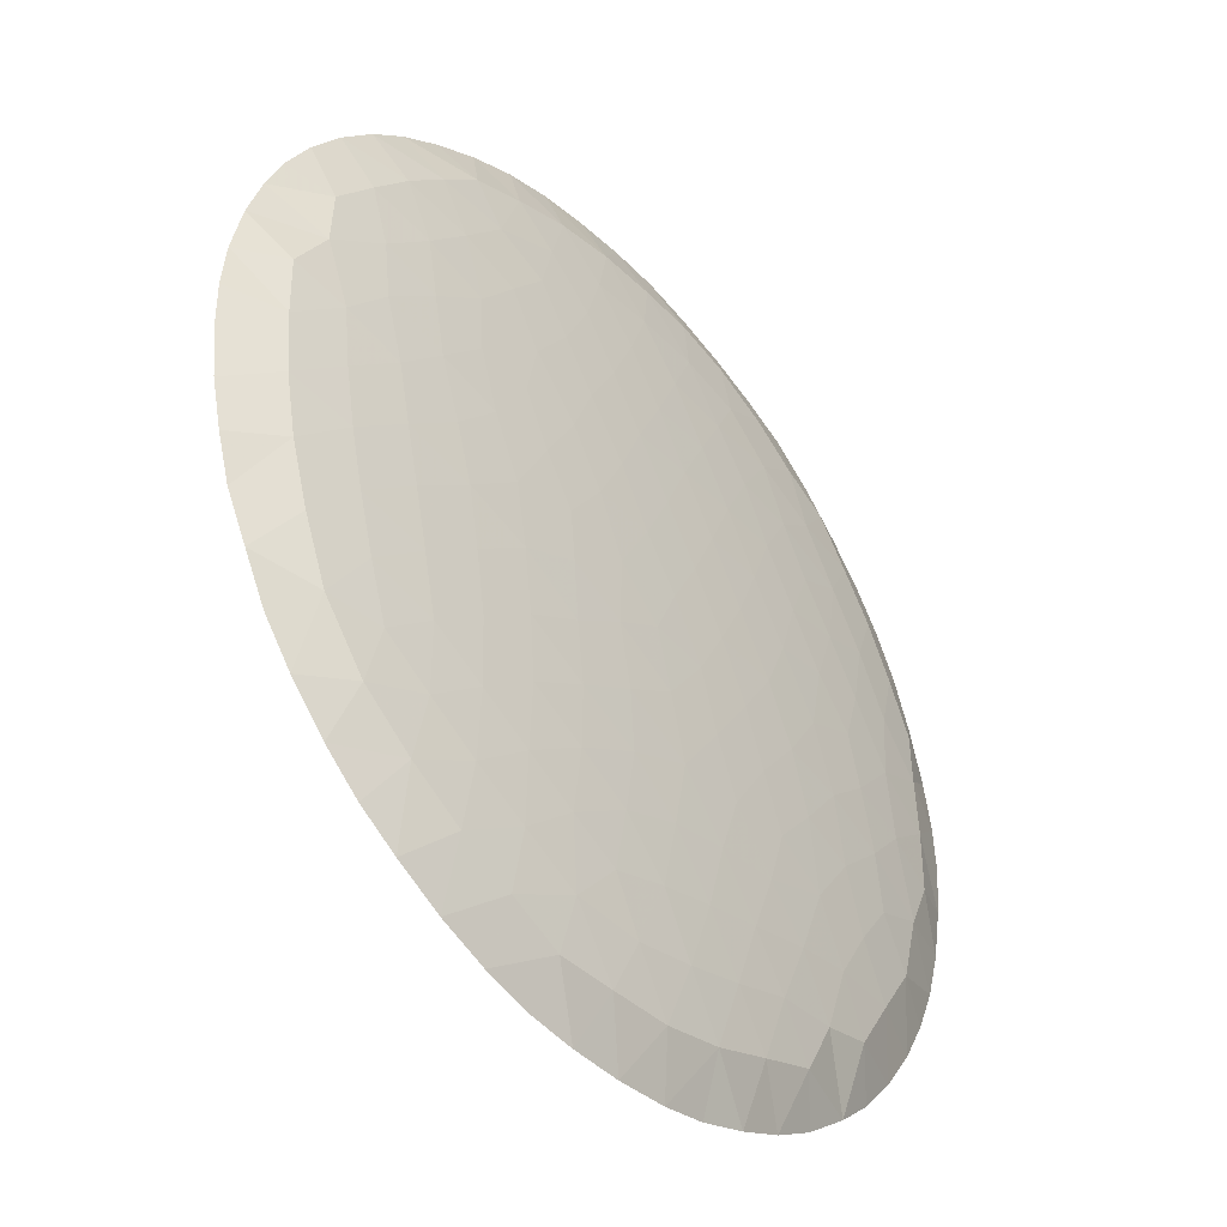
<metadata>
{"format":"obj","ext":"obj","renderer":"f3d","projection":"perspective","resolution":1024,"background":"white","views":[{"elev":-41.9,"azim":-49.5,"up":"+Y"}]}
</metadata>
<code>
v 0.7186  0.9502  0.05004
v 0.2916  0.2556  0.08843
v 0.8072  0.832  0.07177
v 0.5648  0.4497  0.0994
v 0.3991  0.009846  0.04855
v 0.4149  0.5529  0.0009455
v 0.1172  0.8222  0.05027
v 0.5221  0.6273  0.09839
v 0.7642  0.07497  0.04862
v 0.705  0.5149  0.004355
v 0.3076  0.159  0.01888
v 0.1309  0.4353  0.08321
v 0.6139  0.9873  0.04945
v 0.6573  0.7325  0.008591
v 0.2943  0.34  0.007286
v 0.5598  0.5683  0.09925
v 0.2056  0.7322  0.08321
v 0.8212  0.4711  0.08833
v 0.9967  0.4379  0.0499
v 0.3946  0.9893  0.05047
v 0.506  -0.0004638  0.05066
v 0.8942  0.2991  0.02644
v 0.6685  0.3816  0.004372
v 0.2661  0.7349  0.01251
v 0.3069  0.4076  0.004762
v 0.5578  0.7441  0.00671
v 0.2611  0.4587  0.09379
v 0.6686  0.9712  0.04933
v 0.7965  0.836  0.02737
v 0.6537  0.7534  0.09035
v 0.3484  0.2236  0.0889
v 5.74e-05  0.5245  0.04966
v 0.5614  0.1501  0.01474
v 0.8401  0.7795  0.07402
v 0.3416  0.6897  0.09353
v 0.5621  0.1273  0.08286
v 0.6159  0.3266  0.09552
v 0.8598  0.8482  0.04952
v 0.3177  0.8341  0.01749
v 0.8126  0.1833  0.02683
v 0.3811  0.8658  0.01793
v 0.8568  0.238  0.02644
v 0.3034  0.5709  0.004536
v 0.8448  0.6624  0.08247
v 0.4047  0.1932  0.08842
v 0.006447  0.418  0.05035
v 0.602  0.2053  0.01086
v 0.6962  0.8138  0.08374
v 0.4563  0.628  0.09822
v 0.1585  0.6169  0.08469
v 0.9141  0.3703  0.07513
v 1.001  0.4915  0.05116
v 0.3419  0.9749  0.05089
v 0.4724  0.05895  0.0737
v 0.858  0.6192  0.01711
v 0.6194  0.6271  0.003051
v 0.3234  0.7694  0.01166
v 0.4244  0.375  0.002122
v 0.8045  0.7215  0.08303
v 0.2172  0.3536  0.08865
v 0.4746  0.2968  0.09568
v 0.7271  0.3776  0.0929
v 0.9507  0.4881  0.02797
v 0.1467  0.7668  0.0264
v 0.651  0.07766  0.02756
v 0.6824  0.9023  0.0262
v 0.6458  0.2483  0.009284
v 0.38  0.73  0.007197
v 0.242  0.3898  0.008561
v 0.7514  0.8555  0.07486
v 0.6558  0.6266  0.09588
v 0.3121  0.7539  0.08885
v 0.4246  0.568  0.09904
v 0.2334  0.2891  0.0868
v 0.3539  0.5682  0.09741
v 0.6152  0.01333  0.04912
v 0.3397  0.3635  0.09543
v 0.2858  0.3268  0.09182
v 0.6309  0.4471  0.09805
v 0.7834  0.24  0.08202
v 0.7365  0.1164  0.07204
v 0.9857  0.3795  0.05001
v 0.3601  0.9239  0.02714
v 0.2279  0.8455  0.07416
v 0.1095  0.7151  0.02703
v 0.1408  0.7549  0.07405
v 0.1178  0.177  0.0497
v 0.2888  0.1132  0.07396
v 0.5848  0.07969  0.02408
v 0.621  0.4312  0.001911
v 0.7859  0.3561  0.01149
v 0.8715  0.7339  0.02576
v 0.3719  0.663  0.004432
v 0.587  0.2835  0.005785
v 0.7372  0.1927  0.01842
v 0.1346  0.6148  0.01779
v 0.5103  0.4622  9.198e-05
v 0.442  0.1247  0.01738
v 0.06436  0.3861  0.02792
v 0.2521  0.4575  0.006743
v 0.6143  0.7783  0.009994
v 0.09642  0.3211  0.07379
v 0.5038  1  0.05002
v 0.4458  0.8876  0.0188
v 0.619  0.6908  0.09474
v 0.3476  0.2949  0.09304
v 0.0004643  0.4734  0.04995
v 0.7092  0.2571  0.01155
v 0.5842  0.7508  0.09251
v 0.3269  0.6283  0.09519
v 0.2131  0.6614  0.08775
v 0.5875  0.3857  0.09796
v 0.9364  0.4253  0.02644
v 0.08683  0.6555  0.02618
v 0.3468  0.0237  0.04944
v 0.8529  0.3605  0.01737
v 0.54  0.2232  0.008503
v 0.4817  0.5767  0.0005636
v 0.7198  0.6291  0.09309
v 0.4677  0.2315  0.09214
v 0.192  0.8167  0.02627
v 0.5634  0.8178  0.01184
v 0.6174  0.8087  0.08764
v 0.4849  0.6899  0.09631
v 0.391  0.459  0.09871
v 0.8858  0.4516  0.08154
v 0.7634  0.1714  0.07718
v 0.2744  0.8885  0.07241
v 0.01778  0.3656  0.05109
v 0.6393  0.5017  0.001919
v 0.5529  0.67  0.003219
v 0.06849  0.589  0.02605
v 0.1229  0.4165  0.01821
v 0.6969  0.5629  0.09561
v 0.4406  0.8733  0.08283
v 0.1455  0.3733  0.08299
v 0.3529  0.1505  0.08268
v 0.858  0.2431  0.07394
v 0.3963  0.9287  0.07392
v 0.3489  0.08543  0.07386
v 0.7349  0.3979  0.006998
v 0.5039  0.79  0.00923
v 0.4942  0.1779  0.0117
v 0.2113  0.2546  0.01733
v 0.7033  0.8922  0.07373
v 0.6696  0.5033  0.0971
v 0.8252  0.5875  0.08708
v 0.552  0.6904  0.09603
v 0.5794  0.8749  0.08223
v 0.4537  0.5024  0.09983
v 0.1139  0.5682  0.08109
v 0.5029  0.4568  0.09986
v 0.1735  0.1928  0.07256
v 0.8547  0.3454  0.08184
v 0.6726  0.09447  0.07395
v 0.8967  0.2994  0.07318
v 0.9985  0.544  0.05048
v 0.9082  0.6713  0.07355
v 0.747  0.8755  0.02774
v 0.4493  0.9979  0.04977
v 0.1247  0.2548  0.07251
v 0.1857  0.191  0.02604
v 0.1585  0.1341  0.04984
v 0.5648  0.003843  0.05006
v 0.7394  0.5725  0.006648
v 0.8278  0.2978  0.01808
v 0.442  0.7583  0.007522
v 0.5488  0.6022  0.001262
v 0.492  0.3936  0.001088
v 0.7141  0.3327  0.007952
v 0.06107  0.5209  0.02576
v 0.2564  0.7976  0.018
v 0.3985  0.07476  0.02539
v 0.1252  0.4824  0.01686
v 0.3171  0.4758  0.003483
v 0.1882  0.4791  0.0891
v 0.8969  0.8046  0.04978
v 0.6081  0.698  0.00531
v 0.2794  0.271  0.01137
v 0.8821  0.6003  0.08068
v 0.3171  0.502  0.09658
v 0.4669  0.3613  0.098
v 0.6926  0.1636  0.08166
v 0.5585  0.9972  0.05032
v 0.05775  0.5877  0.07203
v 0.5286  0.05179  0.02768
v 0.4216  0.9404  0.02728
v 0.7852  0.2392  0.01824
v 0.3637  0.598  0.002842
v 0.6832  0.6893  0.09257
v 0.3528  0.8012  0.08718
v 0.2231  0.5901  0.09073
v 0.4091  0.2626  0.09312
v 0.6843  0.3306  0.09333
v 0.9269  0.7612  0.04985
v 0.005224  0.575  0.04903
v 0.8765  0.5529  0.01747
v 0.6342  0.8479  0.01661
v 0.6286  0.1382  0.0179
v 0.3173  0.7002  0.00793
v 0.1866  0.4373  0.01147
v 0.5975  0.5078  0.09912
v 0.9397  0.4923  0.07417
v 0.3  0.8327  0.08162
v 0.3897  0.6292  0.09711
v 0.1637  0.312  0.08196
v 0.3296  0.433  0.09658
v 0.608  0.07286  0.07397
v 0.4068  0.3281  0.0961
v 0.2381  0.2159  0.08184
v 0.6678  0.2731  0.09135
v 0.6464  0.2116  0.08823
v 0.822  0.187  0.07236
v 0.6438  0.922  0.07298
v 0.5535  0.9393  0.0264
v 0.2402  0.9278  0.04891
v 0.1948  0.8966  0.04983
v 0.05774  0.5209  0.07359
v 0.1001  0.2909  0.02811
v 0.4506  0.001856  0.05021
v 0.5962  0.5555  0.001208
v 0.8282  0.6788  0.01669
v 0.872  0.4249  0.01738
v 0.7517  0.6762  0.01049
v 0.7046  0.623  0.005988
v 0.5207  0.2829  0.004959
v 0.431  0.1895  0.01134
v 0.1924  0.5651  0.01105
v 0.2491  0.5996  0.007852
v 0.3307  0.2188  0.01221
v 0.4438  0.4417  0.0005965
v 0.7857  0.6408  0.08864
v 0.4167  0.8083  0.08857
v 0.1755  0.5449  0.08786
v 0.2935  0.1817  0.08265
v 0.7433  0.2992  0.08899
v 0.9518  0.7151  0.04978
v 0.08277  0.7765  0.0501
v 0.6661  0.02801  0.0514
v 0.6806  0.788  0.01326
v 0.6738  0.1871  0.01501
v 0.2424  0.6754  0.01085
v 0.2301  0.3215  0.01183
v 0.6471  0.8606  0.08146
v 0.6285  0.5653  0.09796
v 0.8735  0.5253  0.08332
v 0.4155  0.6885  0.09562
v 0.5092  0.8765  0.08299
v 0.3854  0.5159  0.0987
v 0.1543  0.6849  0.08107
v 0.4956  0.1155  0.08203
v 0.5423  0.3242  0.09671
v 0.7877  0.3579  0.08841
v 0.6571  0.3877  0.09621
v 0.9218  0.231  0.04989
v 0.9738  0.6615  0.049
v 0.8125  0.8913  0.05032
v 0.49  0.9386  0.02568
v 0.5244  0.9392  0.07411
v 0.05467  0.729  0.04921
v 0.03372  0.6814  0.05075
v 0.03451  0.3176  0.04916
v 0.2808  0.1053  0.02808
v 0.6637  0.5713  0.003256
v 0.9258  0.6137  0.02602
v 0.9189  0.3627  0.02608
v 0.7935  0.7346  0.01693
v 0.4912  0.6455  0.002108
v 0.5414  0.3447  0.002585
v 0.7627  0.2956  0.01261
v 0.127  0.5474  0.01695
v 0.348  0.5303  0.002403
v 0.2588  0.2068  0.0174
v 0.0621  0.4537  0.02598
v 0.3728  0.425  0.002178
v 0.7493  0.6922  0.08892
v 0.7588  0.5733  0.09222
v 0.2702  0.7041  0.08952
v 0.5174  0.7518  0.09323
v 0.3716  0.8621  0.08204
v 0.2023  0.4166  0.08937
v 0.2434  0.5219  0.09292
v 0.1203  0.4999  0.08259
v 0.5209  0.184  0.08881
v 0.4179  0.1195  0.0815
v 0.7713  0.4305  0.09148
v 0.7182  0.2287  0.08598
v 0.817  0.2952  0.08286
v 0.851  0.1429  0.04965
v 0.8765  0.7273  0.07416
v 0.6221  0.9241  0.02613
v 0.2903  0.9546  0.04983
v 0.06298  0.4535  0.07417
v 0.1431  0.2399  0.02626
v 0.2941  0.0439  0.0503
v 0.8145  0.5632  0.01157
v 0.8919  0.4886  0.01895
v 0.7543  0.4608  0.007069
v 0.7028  0.8402  0.01933
v 0.7537  0.7922  0.01825
v 0.498  0.7167  0.00489
v 0.6531  0.312  0.006212
v 0.4647  0.2494  0.006945
v 0.2047  0.7425  0.01767
v 0.3043  0.6381  0.006047
v 0.1949  0.6323  0.0126
v 0.1648  0.3038  0.01846
v 0.1767  0.37  0.01407
v 0.3445  0.289  0.007374
v 0.7192  0.7481  0.08758
v 0.7675  0.784  0.08136
v 0.7423  0.5001  0.09371
v 0.5895  0.6287  0.09757
v 0.9362  0.5548  0.07411
v 0.8041  0.5273  0.08969
v 0.2521  0.7802  0.08328
v 0.3326  0.909  0.07369
v 0.4901  0.5647  0.09965
v 0.4503  0.749  0.09315
v 0.3828  0.7441  0.09211
v 0.4819  0.8137  0.08897
v 0.549  0.8147  0.08863
v 0.1852  0.2521  0.08008
v 0.5282  0.5116  0.09998
v 0.2885  0.568  0.09488
v 0.2736  0.3931  0.09335
v 0.09816  0.7053  0.07194
v 0.2701  0.6369  0.09231
v 0.5409  0.06021  0.07379
v 0.4601  0.1668  0.08715
v 0.4519  0.4287  0.09933
v 0.3971  0.3938  0.09785
v 0.532  0.2544  0.0935
v 0.2299  0.1491  0.07354
v 0.9417  0.4259  0.07258
v 0.8416  0.4056  0.08536
v 0.5216  0.3926  0.09887
v 0.5968  0.266  0.09318
v 0.7027  0.4421  0.0954
v 0.6265  0.1431  0.08276
v 0.5819  0.1978  0.08908
v 0.8879  0.1839  0.04985
v 0.9688  0.3258  0.0506
v 0.811  0.1086  0.05158
v 0.9904  0.6004  0.04932
v 0.9487  0.278  0.0497
v 0.766  0.9239  0.0513
v 0.9384  0.6176  0.07138
v 0.9022  0.6756  0.02573
v 0.5753  0.8804  0.01829
v 0.8339  0.7864  0.02591
v 0.1826  0.8018  0.07449
v 0.5842  0.9375  0.07307
v 0.4614  0.9385  0.07406
v 0.01734  0.6319  0.04966
v 0.1548  0.8622  0.05067
v 0.2462  0.8615  0.02624
v 0.07538  0.3867  0.07445
v 0.09225  0.6414  0.07559
v 0.2331  0.1471  0.02643
v 0.08493  0.2201  0.04927
v 0.05717  0.2668  0.05152
v 0.4084  0.06016  0.07228
v 0.1991  0.09984  0.04997
v 0.2419  0.07115  0.05102
v 0.7171  0.04935  0.04943
v 0.4624  0.05871  0.02645
v 0.5747  0.4835  0.0005234
v 0.7708  0.5187  0.007975
v 0.6872  0.4488  0.003854
v 0.9399  0.5508  0.02652
v 0.7855  0.6229  0.01077
v 0.8068  0.4197  0.01129
v 0.8282  0.4882  0.01225
v 0.5103  0.8675  0.0161
v 0.4476  0.8264  0.0124
v 0.7226  0.732  0.01161
v 0.5298  0.5319  0.000134
v 0.4358  0.6897  0.00412
v 0.6744  0.6739  0.006411
v 0.5576  0.4131  0.001033
v 0.6045  0.3581  0.003158
v 0.4726  0.3256  0.00315
v 0.7016  0.1199  0.02437
v 0.7634  0.1373  0.02752
v 0.3925  0.2371  0.008777
v 0.5101  0.1109  0.01855
v 0.164  0.6867  0.0179
v 0.3034  0.8956  0.02622
v 0.3837  0.7999  0.01164
v 0.4636  0.5086  7.778e-05
v 0.26  0.5252  0.006209
v 0.4283  0.6205  0.001937
v 0.3412  0.09304  0.02533
v 0.3752  0.1548  0.01582
v 0.1918  0.5022  0.01056
v 0.1111  0.349  0.02232
v 0.3948  0.4868  0.001065
v 0.4117  0.3026  0.004869
v 0.3598  0.3556  0.00418
f 79 112 254
f 129 262 358
f 261 355 359
f 27 281 326
f 53 317 139
f 61 333 252
f 88 137 235
f 118 168 378
f 47 67 241
f 163 360 364
f 46 99 129
f 21 164 329
f 130 221 264
f 25 275 400
f 59 311 310
f 44 59 232
f 137 140 285
f 32 218 196
f 24 57 200
f 144 294 307
f 30 123 109
f 180 314 348
f 109 279 148
f 123 149 322
f 248 321 322
f 60 281 136
f 60 206 74
f 151 359 185
f 251 330 285
f 153 334 210
f 88 235 334
f 37 194 254
f 212 338 341
f 158 237 290
f 92 351 177
f 161 362 361
f 115 394 173
f 155 208 239
f 91 166 270
f 104 187 258
f 23 170 302
f 65 199 384
f 95 385 384
f 98 173 395
f 6 393 118
f 97 231 391
f 119 232 276
f 176 282 234
f 31 45 193
f 62 236 253
f 298 369 374
f 24 200 242
f 9 344 81
f 3 257 70
f 185 359 355
f 58 400 275
f 119 277 232
f 62 286 339
f 32 107 218
f 65 76 89
f 165 296 369
f 67 302 108
f 57 68 200
f 69 201 100
f 16 324 202
f 203 314 246
f 17 352 86
f 135 248 354
f 135 354 139
f 161 323 206
f 102 161 206
f 12 293 358
f 77 106 209
f 153 210 323
f 146 339 312
f 80 127 213
f 42 255 342
f 52 157 203
f 92 177 195
f 132 171 196
f 221 368 378
f 165 264 225
f 197 265 371
f 56 178 380
f 95 384 241
f 41 389 83
f 39 390 57
f 175 392 272
f 43 272 392
f 219 397 307
f 231 398 391
f 25 100 175
f 190 276 310
f 247 319 320
f 27 282 176
f 12 281 176
f 45 330 120
f 47 94 67
f 229 242 305
f 146 245 202
f 147 246 180
f 84 316 204
f 102 136 358
f 102 206 136
f 36 284 251
f 54 329 251
f 182 331 332
f 22 343 346
f 29 257 38
f 84 217 356
f 21 54 220
f 90 130 370
f 116 373 223
f 104 375 376
f 267 377 300
f 240 299 300
f 29 300 159
f 56 221 168
f 98 143 387
f 96 132 114
f 96 271 132
f 58 275 231
f 119 134 277
f 34 59 290
f 35 328 110
f 35 278 328
f 35 72 278
f 191 280 204
f 50 234 192
f 12 176 283
f 61 193 120
f 2 106 78
f 211 338 212
f 37 338 211
f 37 211 194
f 156 255 346
f 138 255 156
f 52 63 157
f 20 53 139
f 7 356 121
f 7 121 64
f 87 162 163
f 87 294 162
f 65 239 76
f 14 377 380
f 14 178 101
f 122 142 375
f 108 302 170
f 34 311 59
f 16 202 245
f 134 245 146
f 44 290 59
f 44 180 158
f 17 278 316
f 8 49 318
f 124 319 247
f 8 148 124
f 149 353 259
f 109 123 322
f 60 74 78
f 12 283 293
f 110 328 325
f 125 207 332
f 17 86 250
f 333 341 338
f 140 363 285
f 150 331 152
f 182 337 331
f 88 140 137
f 2 235 31
f 18 126 246
f 37 252 338
f 212 341 340
f 265 345 371
f 157 314 203
f 22 255 42
f 38 177 351
f 20 160 187
f 184 259 353
f 185 355 196
f 87 153 161
f 87 163 153
f 88 295 140
f 65 384 366
f 155 239 366
f 130 368 221
f 56 264 221
f 10 298 370
f 63 297 371
f 55 197 296
f 55 296 372
f 91 270 170
f 118 393 268
f 42 188 166
f 108 270 188
f 65 89 199
f 64 388 85
f 68 390 167
f 57 390 68
f 179 230 273
f 125 249 181
f 84 128 217
f 360 365 364
f 21 367 186
f 35 320 72
f 34 290 177
f 115 363 140
f 141 298 373
f 117 143 303
f 35 110 205
f 54 251 285
f 152 331 337
f 81 155 366
f 13 214 28
f 7 238 86
f 32 171 107
f 87 161 361
f 222 372 224
f 41 187 104
f 97 381 169
f 23 302 382
f 40 188 42
f 33 89 387
f 132 271 171
f 11 394 263
f 144 273 162
f 62 194 236
f 101 198 240
f 33 117 47
f 47 117 94
f 69 243 308
f 48 310 311
f 44 147 180
f 49 205 73
f 61 182 209
f 182 252 337
f 74 323 210
f 156 346 343
f 213 344 289
f 237 256 349
f 158 256 237
f 103 258 160
f 103 184 215
f 103 259 184
f 103 160 354
f 132 196 355
f 121 356 217
f 46 129 358
f 163 364 334
f 41 104 376
f 269 381 382
f 169 269 383
f 39 57 172
f 39 172 357
f 6 272 189
f 11 360 273
f 175 398 275
f 30 109 105
f 277 312 315
f 147 232 277
f 59 310 276
f 109 322 279
f 120 330 284
f 253 336 286
f 80 138 288
f 154 253 288
f 63 371 157
f 34 177 38
f 1 66 28
f 219 361 362
f 65 366 239
f 224 372 225
f 165 225 372
f 10 165 369
f 223 374 297
f 198 350 291
f 198 299 240
f 67 94 302
f 64 304 388
f 93 305 200
f 43 229 305
f 243 307 308
f 15 69 25
f 309 399 386
f 15 400 309
f 30 310 48
f 3 70 311
f 105 109 148
f 248 259 354
f 27 207 181
f 250 327 359
f 36 208 340
f 36 340 341
f 138 156 288
f 4 324 152
f 4 337 112
f 4 79 202
f 37 112 252
f 62 339 254
f 80 213 138
f 157 345 314
f 1 159 66
f 128 317 292
f 20 139 354
f 85 114 260
f 54 363 220
f 5 367 220
f 76 164 89
f 89 164 186
f 21 186 164
f 97 378 368
f 90 381 368
f 23 90 370
f 92 222 267
f 197 371 297
f 222 224 267
f 22 116 266
f 91 170 141
f 91 373 116
f 63 113 297
f 113 266 223
f 41 376 390
f 142 376 375
f 224 380 377
f 167 301 379
f 94 382 302
f 23 382 90
f 98 395 227
f 96 388 306
f 174 271 396
f 39 357 389
f 64 121 304
f 121 357 172
f 144 162 294
f 99 274 133
f 100 201 396
f 307 397 308
f 58 231 169
f 191 320 233
f 26 122 101
f 101 122 198
f 15 243 69
f 15 179 243
f 71 313 245
f 49 247 205
f 149 248 322
f 60 136 206
f 75 181 249
f 50 111 250
f 51 336 154
f 4 112 79
f 127 287 183
f 51 156 343
f 51 343 82
f 51 82 335
f 81 344 127
f 256 265 349
f 82 343 266
f 70 257 347
f 70 347 145
f 158 348 256
f 103 215 258
f 29 159 257
f 128 216 217
f 103 354 259
f 114 355 261
f 114 132 355
f 102 358 262
f 261 359 327
f 263 365 360
f 99 397 262
f 99 262 129
f 21 329 54
f 334 364 365
f 88 334 365
f 10 130 264
f 131 168 268
f 95 108 188
f 43 189 272
f 30 105 190
f 279 322 321
f 279 321 319
f 27 176 281
f 60 326 281
f 120 284 333
f 31 193 106
f 45 137 285
f 62 253 286
f 138 342 255
f 177 290 195
f 28 66 291
f 64 85 238
f 107 293 218
f 165 372 296
f 197 297 374
f 91 141 373
f 14 380 178
f 26 142 122
f 117 303 226
f 242 388 304
f 68 93 200
f 144 307 243
f 25 69 100
f 145 214 244
f 30 48 123
f 134 146 312
f 105 148 313
f 44 158 290
f 147 315 246
f 147 277 315
f 72 316 278
f 128 204 317
f 124 148 279
f 35 205 247
f 149 214 353
f 12 358 136
f 125 150 249
f 75 110 325
f 86 327 250
f 36 329 208
f 36 341 284
f 54 285 363
f 77 209 332
f 2 78 74
f 126 335 203
f 4 202 324
f 92 237 349
f 19 52 203
f 1 214 145
f 160 258 187
f 29 38 351
f 84 356 352
f 20 83 53
f 216 389 357
f 102 362 161
f 263 394 295
f 46 274 99
f 164 208 329
f 5 115 173
f 115 295 394
f 76 239 208
f 5 173 367
f 23 370 141
f 92 349 222
f 55 265 197
f 22 42 166
f 41 83 187
f 215 350 375
f 92 267 351
f 267 300 351
f 97 368 381
f 97 169 231
f 226 383 269
f 226 303 383
f 199 241 384
f 98 227 143
f 89 186 387
f 96 114 388
f 85 388 114
f 228 396 271
f 39 389 41
f 121 172 304
f 6 118 391
f 227 395 386
f 230 386 395
f 171 174 274
f 309 400 399
f 58 399 400
f 25 175 275
f 119 276 190
f 233 320 319
f 135 233 321
f 233 319 321
f 45 120 193
f 31 137 45
f 236 288 253
f 213 289 342
f 19 63 52
f 296 374 369
f 223 373 374
f 298 374 373
f 10 369 298
f 26 101 178
f 200 305 242
f 229 306 242
f 144 243 179
f 48 70 145
f 48 145 244
f 48 311 70
f 71 245 134
f 16 245 313
f 44 232 147
f 72 204 316
f 72 191 204
f 8 124 49
f 49 124 247
f 149 259 248
f 74 206 323
f 12 136 281
f 125 181 207
f 50 250 359
f 17 250 111
f 36 251 329
f 182 332 209
f 61 209 193
f 210 334 235
f 2 210 235
f 154 336 253
f 51 335 126
f 51 126 336
f 79 146 202
f 81 127 183
f 183 212 340
f 19 335 82
f 127 344 213
f 256 345 265
f 19 82 113
f 82 266 113
f 22 266 343
f 159 347 257
f 114 261 260
f 121 217 357
f 216 357 217
f 102 262 362
f 260 261 327
f 219 362 262
f 219 262 397
f 40 344 385
f 40 289 344
f 9 385 344
f 21 220 367
f 10 370 130
f 90 368 130
f 55 349 265
f 55 222 349
f 91 116 166
f 104 258 375
f 159 300 299
f 26 178 131
f 56 168 131
f 90 382 381
f 94 226 269
f 94 269 382
f 169 381 269
f 95 241 108
f 166 188 270
f 33 387 143
f 186 367 387
f 98 387 367
f 96 228 271
f 6 189 393
f 93 393 189
f 11 273 230
f 133 308 397
f 133 201 308
f 99 133 397
f 15 25 400
f 71 119 190
f 30 190 310
f 59 276 232
f 35 247 320
f 72 320 191
f 124 279 319
f 139 317 280
f 191 233 280
f 135 280 233
f 192 325 328
f 192 234 282
f 192 282 325
f 151 283 234
f 176 234 283
f 61 120 333
f 77 78 106
f 2 31 106
f 106 193 209
f 45 285 330
f 31 235 137
f 286 312 339
f 62 254 194
f 211 287 236
f 194 211 236
f 80 236 287
f 80 288 236
f 138 213 342
f 157 371 345
f 19 113 63
f 195 290 237
f 3 34 38
f 13 215 184
f 13 28 291
f 53 292 317
f 85 260 238
f 7 64 238
f 185 196 218
f 46 293 107
f 87 361 294
f 219 294 361
f 115 140 295
f 5 363 115
f 197 374 296
f 141 370 298
f 122 375 350
f 122 350 198
f 14 240 377
f 14 101 240
f 142 167 376
f 142 301 167
f 26 301 142
f 67 108 241
f 33 199 89
f 33 47 199
f 47 241 199
f 143 227 303
f 94 117 226
f 33 143 117
f 24 242 304
f 242 306 388
f 228 229 392
f 43 392 229
f 228 306 229
f 144 179 273
f 69 308 201
f 230 309 386
f 179 309 230
f 15 309 179
f 48 244 123
f 3 311 34
f 16 318 324
f 8 16 313
f 134 312 277
f 71 134 119
f 8 313 148
f 71 190 105
f 71 105 313
f 180 246 314
f 158 180 348
f 18 246 315
f 17 316 352
f 84 352 316
f 17 111 278
f 204 280 317
f 84 204 128
f 150 324 318
f 73 150 318
f 8 318 16
f 49 73 318
f 73 205 75
f 75 205 110
f 149 244 214
f 135 139 280
f 135 321 248
f 123 244 149
f 60 78 326
f 218 293 283
f 150 152 324
f 73 75 249
f 73 249 150
f 125 331 150
f 181 325 282
f 75 325 181
f 77 326 78
f 77 207 326
f 77 332 207
f 27 181 282
f 27 326 207
f 151 218 283
f 151 185 218
f 50 151 234
f 50 359 151
f 111 328 278
f 111 192 328
f 50 192 111
f 284 341 333
f 251 284 330
f 125 332 331
f 252 333 338
f 61 252 182
f 153 323 161
f 2 74 210
f 126 203 246
f 18 315 312
f 18 312 286
f 18 286 336
f 18 336 126
f 154 288 156
f 51 154 156
f 4 152 337
f 37 254 112
f 112 337 252
f 79 339 146
f 79 254 339
f 155 340 208
f 81 183 155
f 155 183 340
f 80 287 127
f 211 212 287
f 183 287 212
f 40 342 289
f 19 203 335
f 9 81 366
f 92 195 237
f 22 346 255
f 1 145 347
f 3 38 257
f 314 345 348
f 256 348 345
f 13 291 215
f 13 353 214
f 1 28 214
f 1 347 159
f 66 159 299
f 7 352 356
f 128 292 216
f 13 184 353
f 20 354 160
f 83 389 292
f 20 187 83
f 53 83 292
f 32 196 171
f 7 86 352
f 86 238 327
f 238 260 327
f 216 292 389
f 46 358 293
f 107 171 274
f 46 107 274
f 263 295 365
f 162 360 163
f 219 307 294
f 76 208 164
f 5 220 363
f 153 163 334
f 88 365 295
f 40 42 342
f 9 366 384
f 9 384 385
f 97 391 378
f 10 264 165
f 56 225 264
f 23 141 170
f 55 372 222
f 22 166 116
f 113 223 297
f 116 223 266
f 215 291 350
f 215 375 258
f 167 390 376
f 29 351 300
f 224 225 380
f 240 300 377
f 224 377 267
f 66 198 291
f 66 299 198
f 118 378 391
f 118 268 168
f 168 221 378
f 26 131 301
f 131 268 301
f 268 393 379
f 268 379 301
f 56 380 225
f 56 131 178
f 303 386 399
f 303 399 383
f 58 169 383
f 40 385 95
f 40 95 188
f 108 170 270
f 173 394 395
f 98 367 173
f 227 386 303
f 171 271 174
f 228 392 396
f 96 306 228
f 24 172 57
f 39 41 390
f 24 304 172
f 6 398 272
f 6 391 398
f 43 305 189
f 68 167 379
f 68 379 93
f 93 379 393
f 93 189 305
f 11 263 360
f 11 395 394
f 162 273 360
f 11 230 395
f 133 274 174
f 100 396 392
f 174 396 201
f 133 174 201
f 231 275 398
f 58 383 399
f 100 392 175
f 175 272 398

</code>
